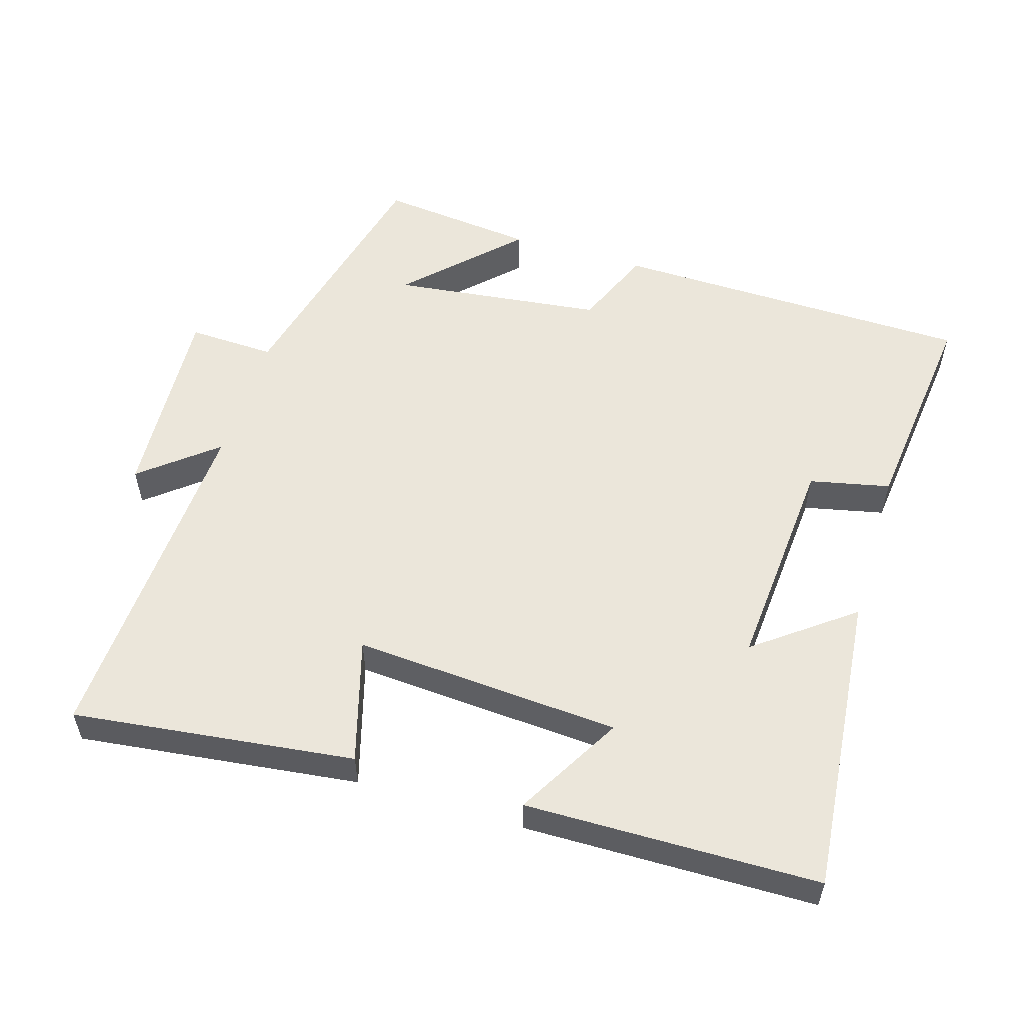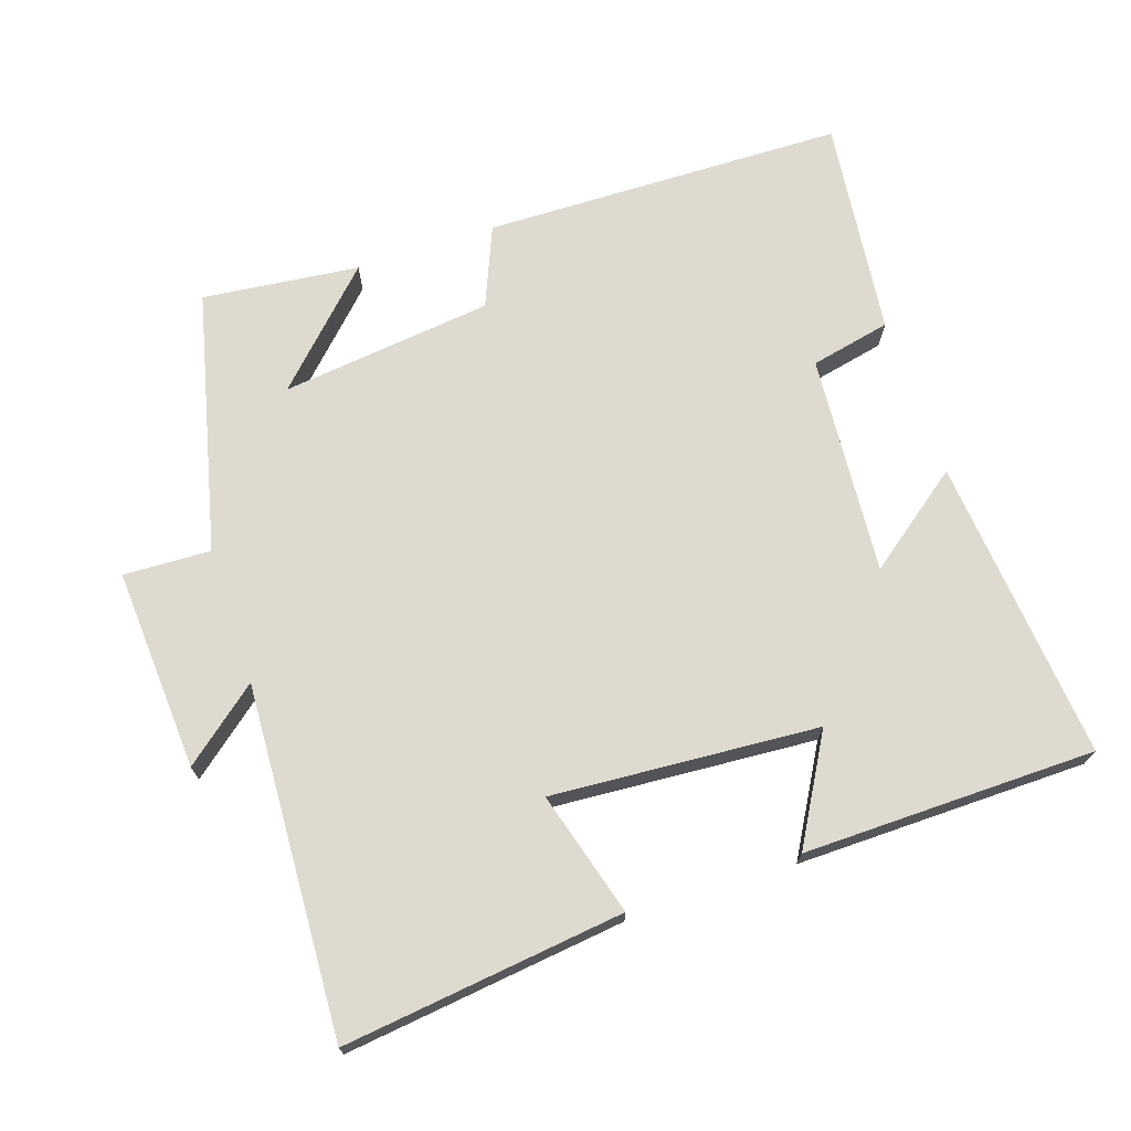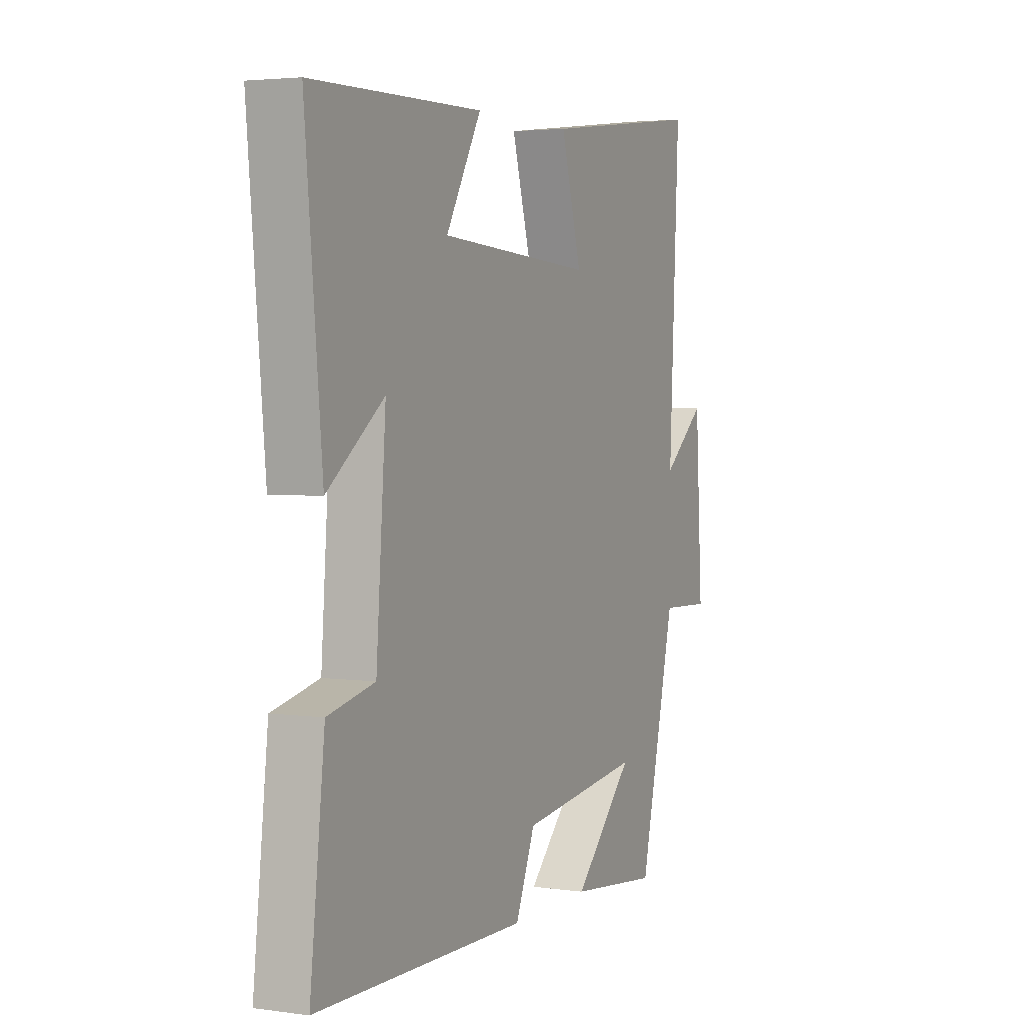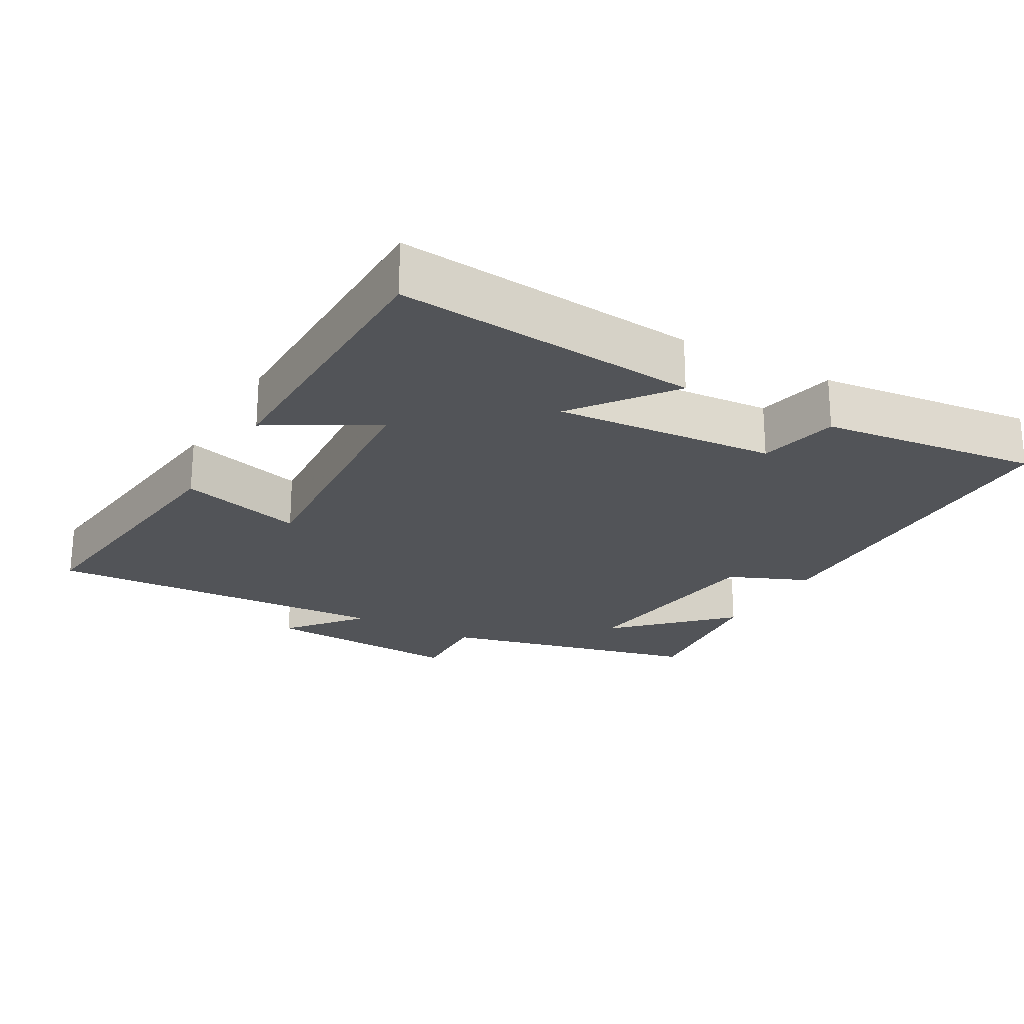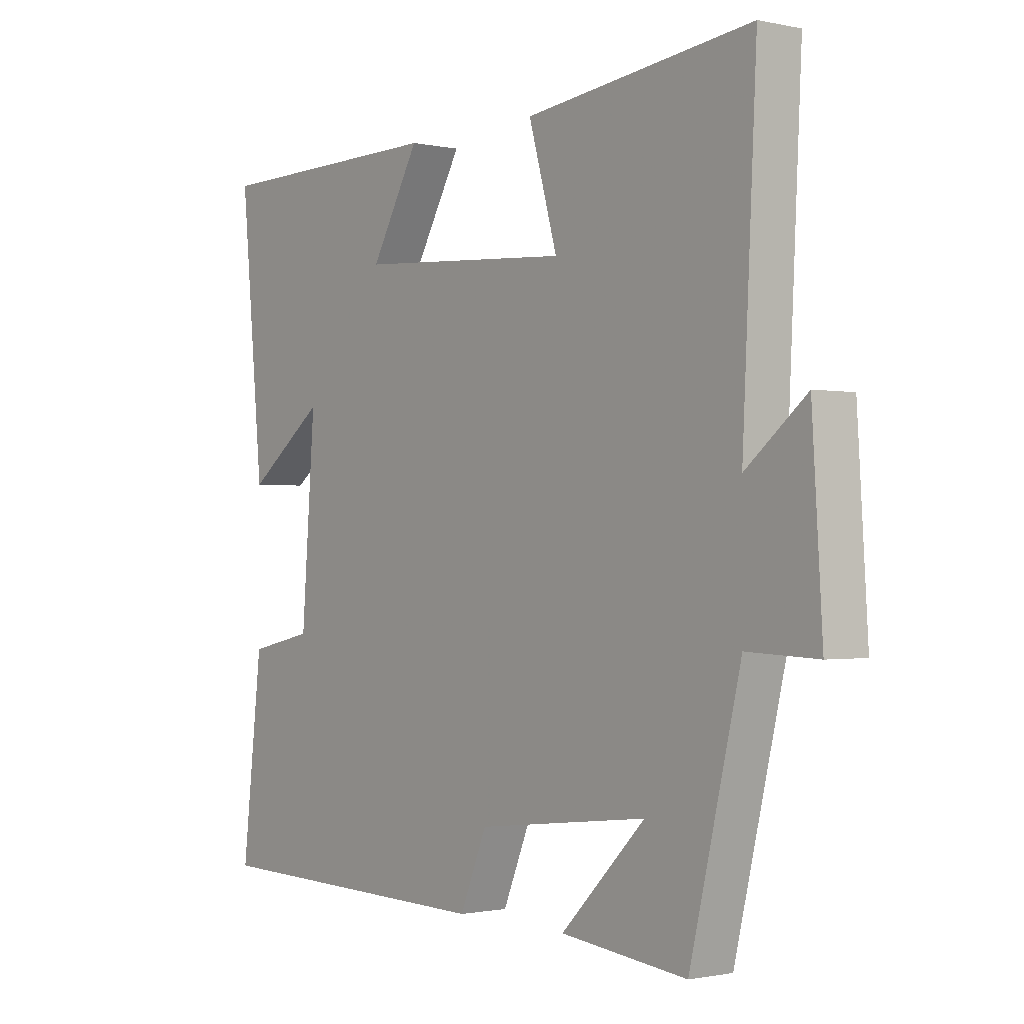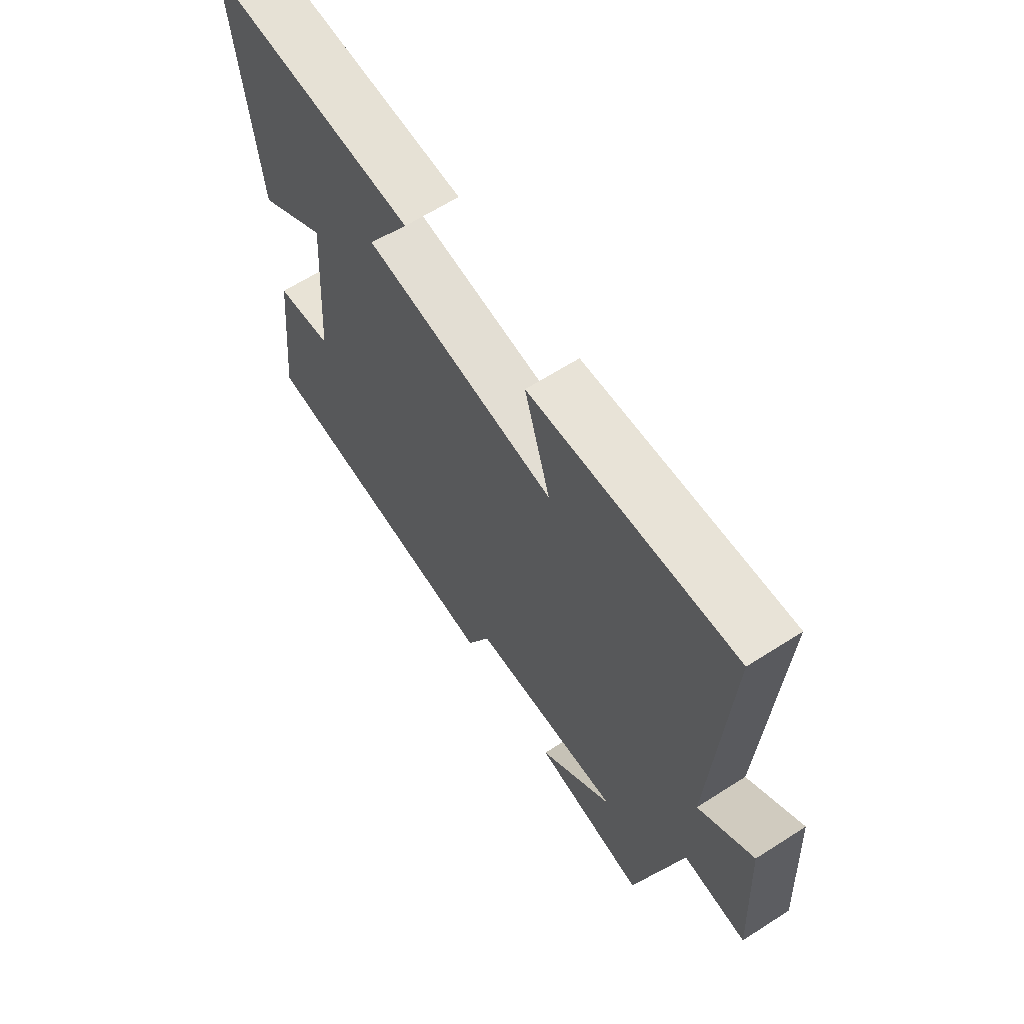
<metadata>
{"format":"obj","ext":"obj","renderer":"f3d","projection":"perspective","resolution":1024,"background":"white","views":[{"elev":54.9,"azim":16.9,"up":"+Y"},{"elev":70.9,"azim":-18.4,"up":"+Y"},{"elev":3.4,"azim":115.2,"up":"+Z"},{"elev":-22.9,"azim":60.6,"up":"+Y"},{"elev":-1.1,"azim":-128.2,"up":"+Z"},{"elev":64.6,"azim":-122.8,"up":"+Z"}]}
</metadata>
<code>
v 0.536 0.07 -0.49
v 0.017 0.07 -0.5
v -0.031 0.07 -0.385
v -0.335 0.07 -0.349
v -0.185 0.07 -0.5
v -0.41 0.07 -0.525
v -0.5 0.07 -0.15
v -0.625 0.07 -0.155
v -0.607 0.07 0.135
v -0.5 0.07 0.048
v -0.525 0.07 0.549
v -0.122 0.07 0.5
v -0.173 0.07 0.322
v 0.209 0.07 0.348
v 0.122 0.07 0.5
v 0.541 0.07 0.494
v 0.5 0.07 0.059
v 0.361 0.07 0.164
v 0.385 0.07 -0.152
v 0.5 0.07 -0.177
v 0.536 0 -0.49
v 0.017 0 -0.5
v -0.031 0 -0.385
v -0.335 0 -0.349
v -0.185 0 -0.5
v -0.41 0 -0.525
v -0.5 0 -0.15
v -0.625 0 -0.155
v -0.607 0 0.135
v -0.5 0 0.048
v -0.525 0 0.549
v -0.122 0 0.5
v -0.173 0 0.322
v 0.209 0 0.348
v 0.122 0 0.5
v 0.541 0 0.494
v 0.5 0 0.059
v 0.361 0 0.164
v 0.385 0 -0.152
v 0.5 0 -0.177
f 1 2 3
f 20 1 3
f 19 20 3
f 18 19 3 4
f 16 17 18
f 15 16 18
f 14 15 18
f 13 14 18 4
f 10 11 12 13
f 10 13 4
f 7 8 9 10
f 7 10 4
f 6 7 4
f 4 5 6
f 23 22 21
f 23 21 40
f 23 40 39
f 24 23 39 38
f 38 37 36
f 38 36 35
f 38 35 34
f 24 38 34 33
f 33 32 31 30
f 24 33 30
f 30 29 28 27
f 24 30 27
f 24 27 26
f 26 25 24
f 1 21 22 2
f 2 22 23 3
f 3 23 24 4
f 4 24 25 5
f 5 25 26 6
f 6 26 27 7
f 7 27 28 8
f 8 28 29 9
f 9 29 30 10
f 10 30 31 11
f 11 31 32 12
f 12 32 33 13
f 13 33 34 14
f 14 34 35 15
f 15 35 36 16
f 16 36 37 17
f 17 37 38 18
f 18 38 39 19
f 19 39 40 20
f 20 40 21 1

</code>
